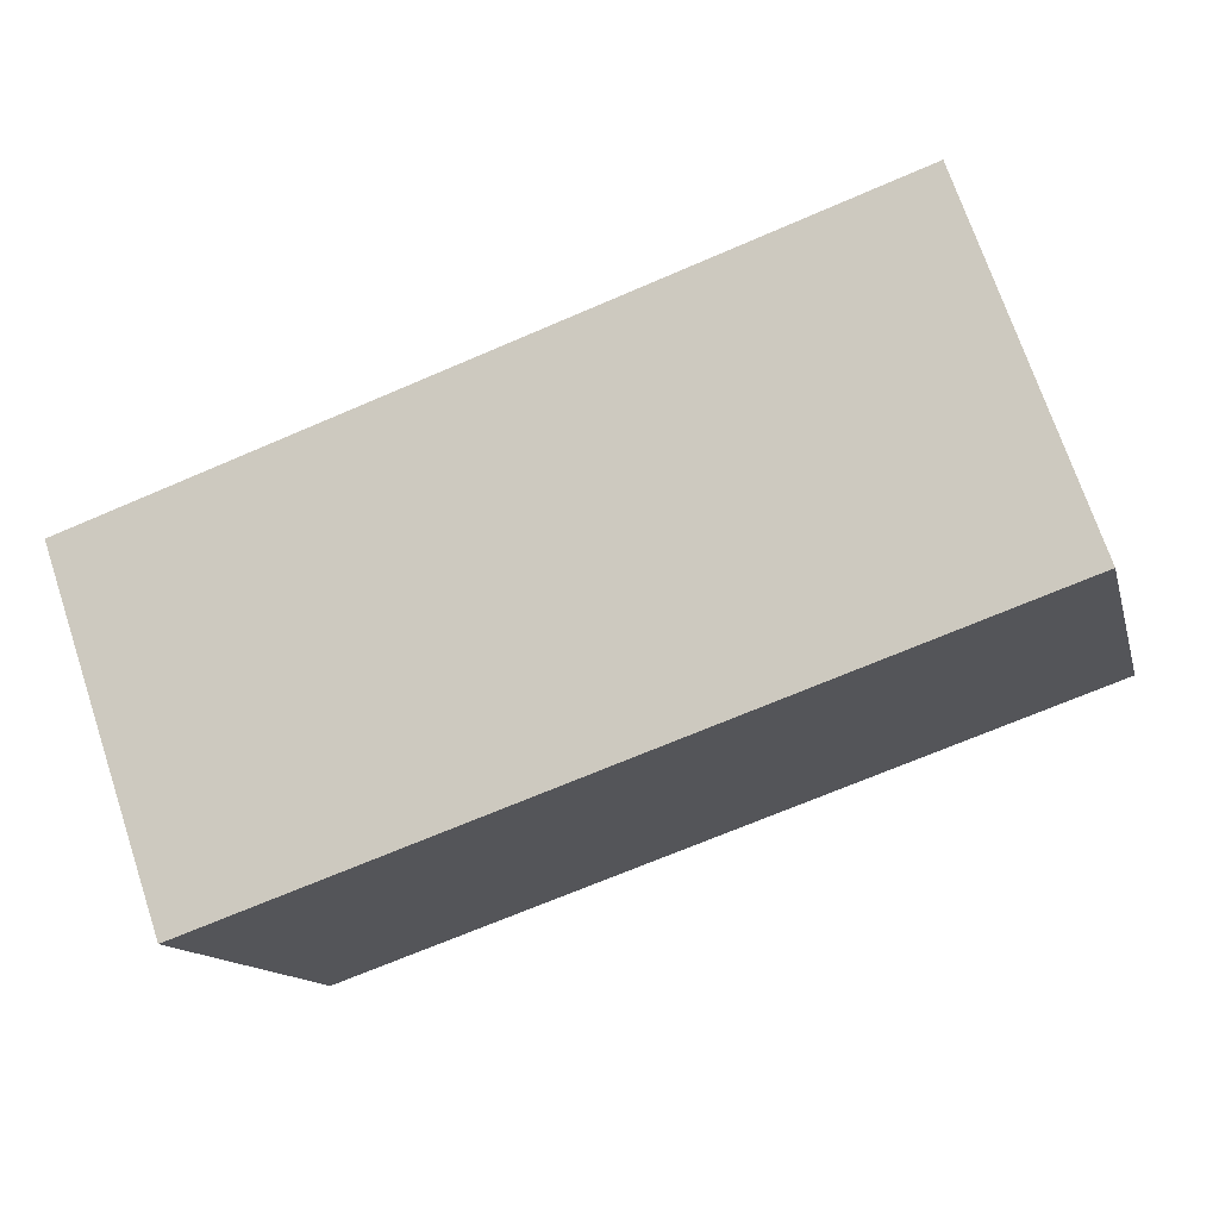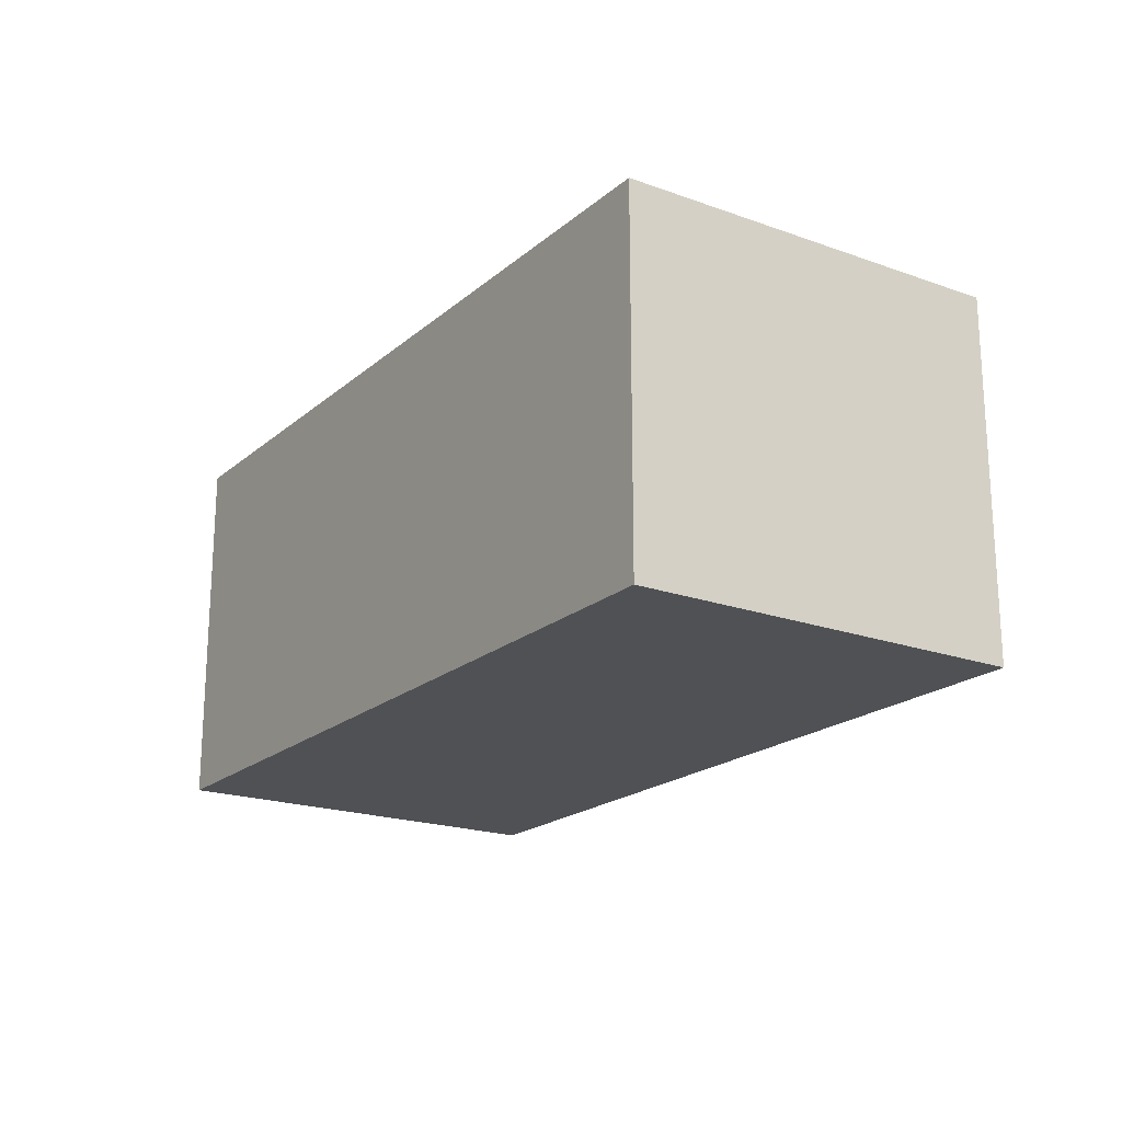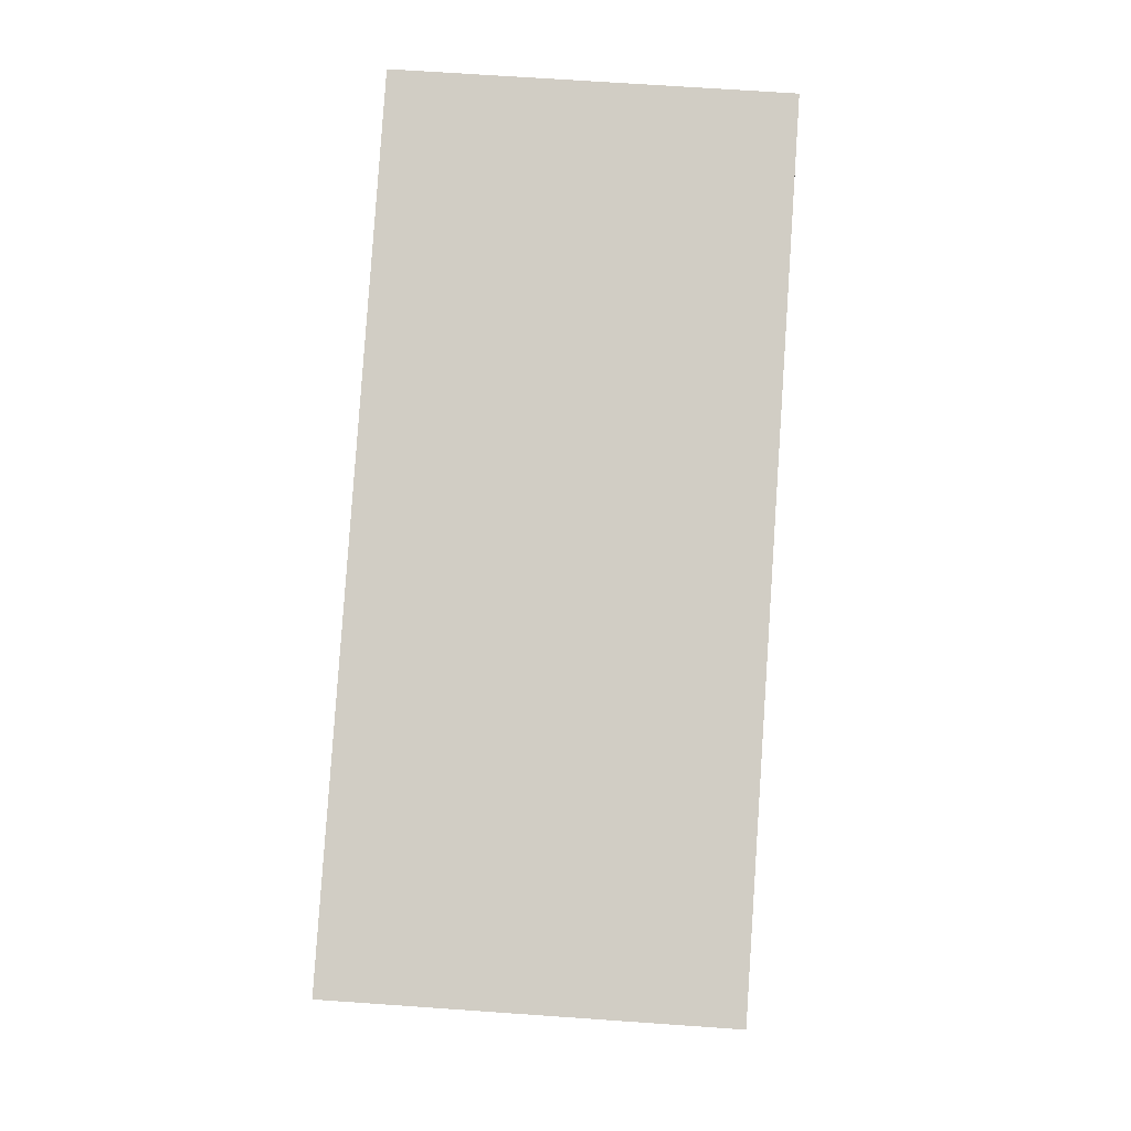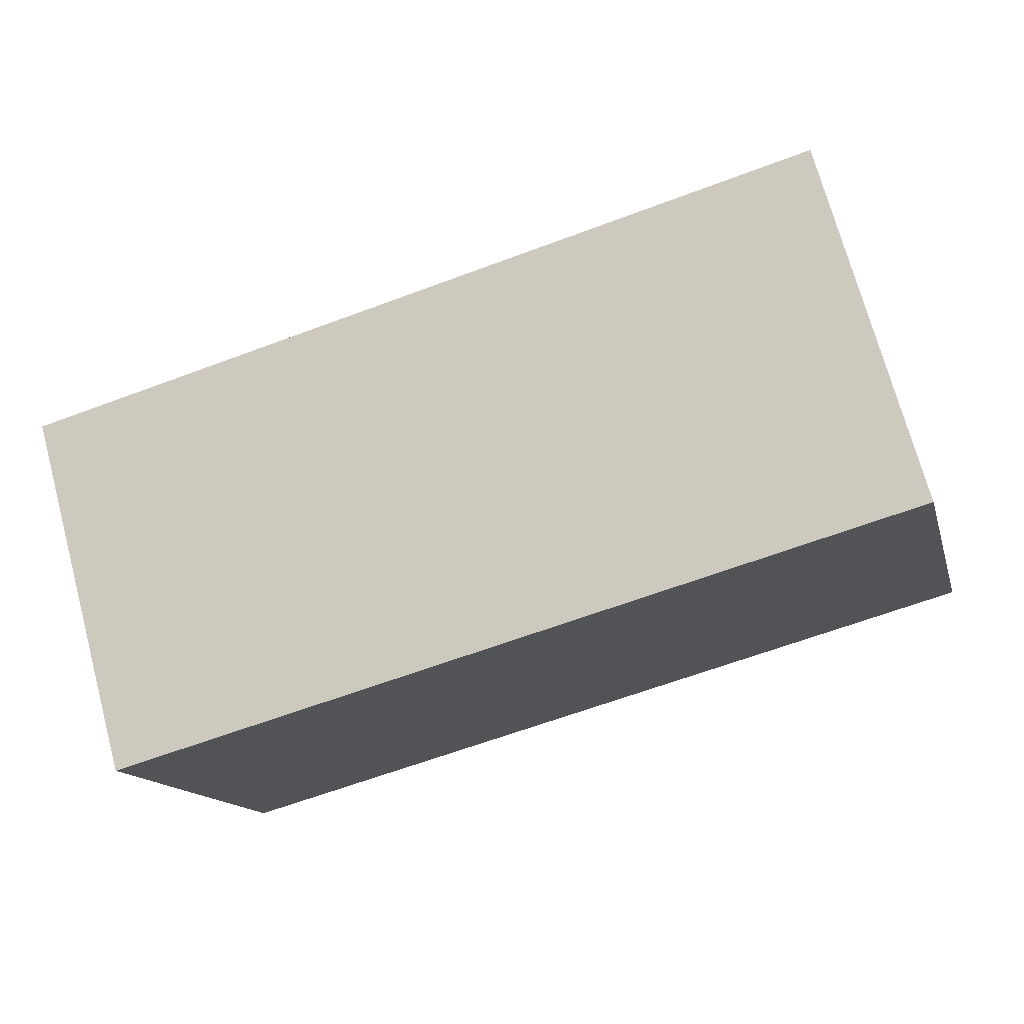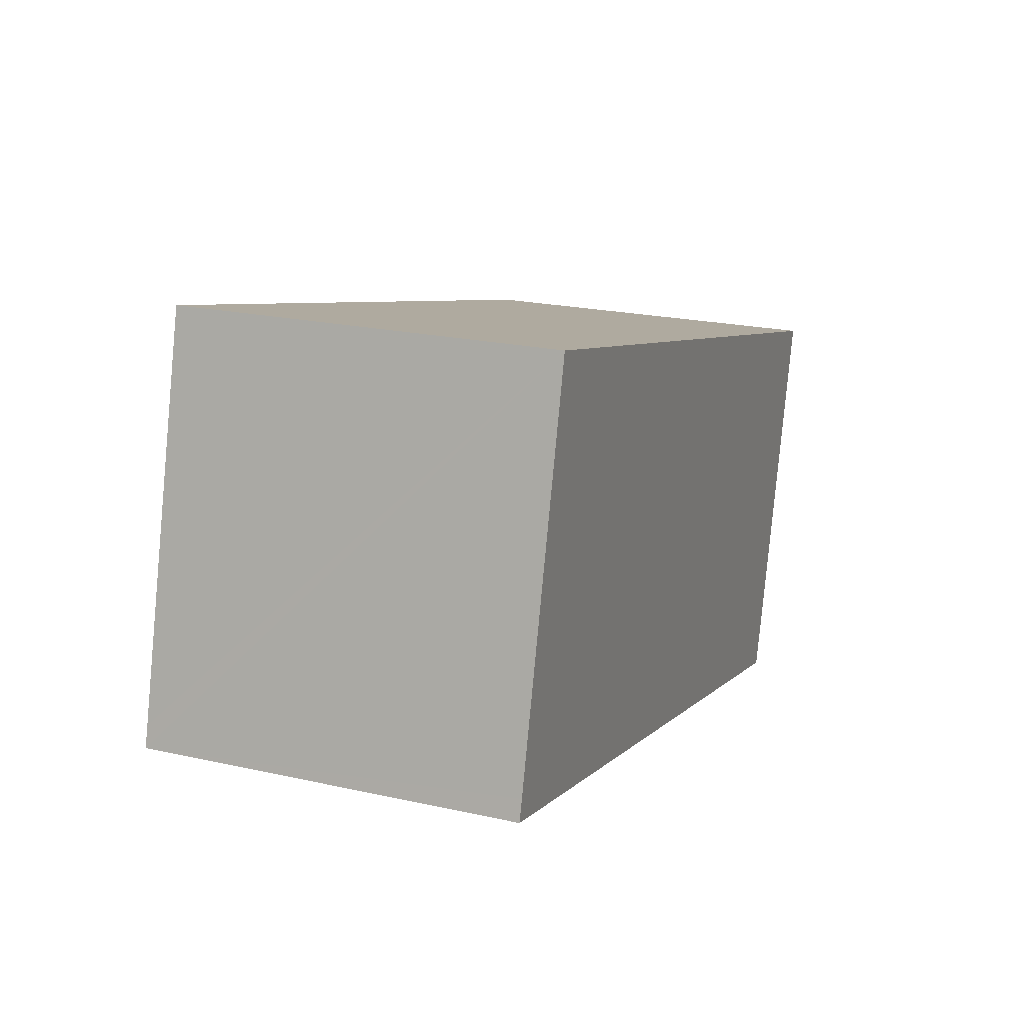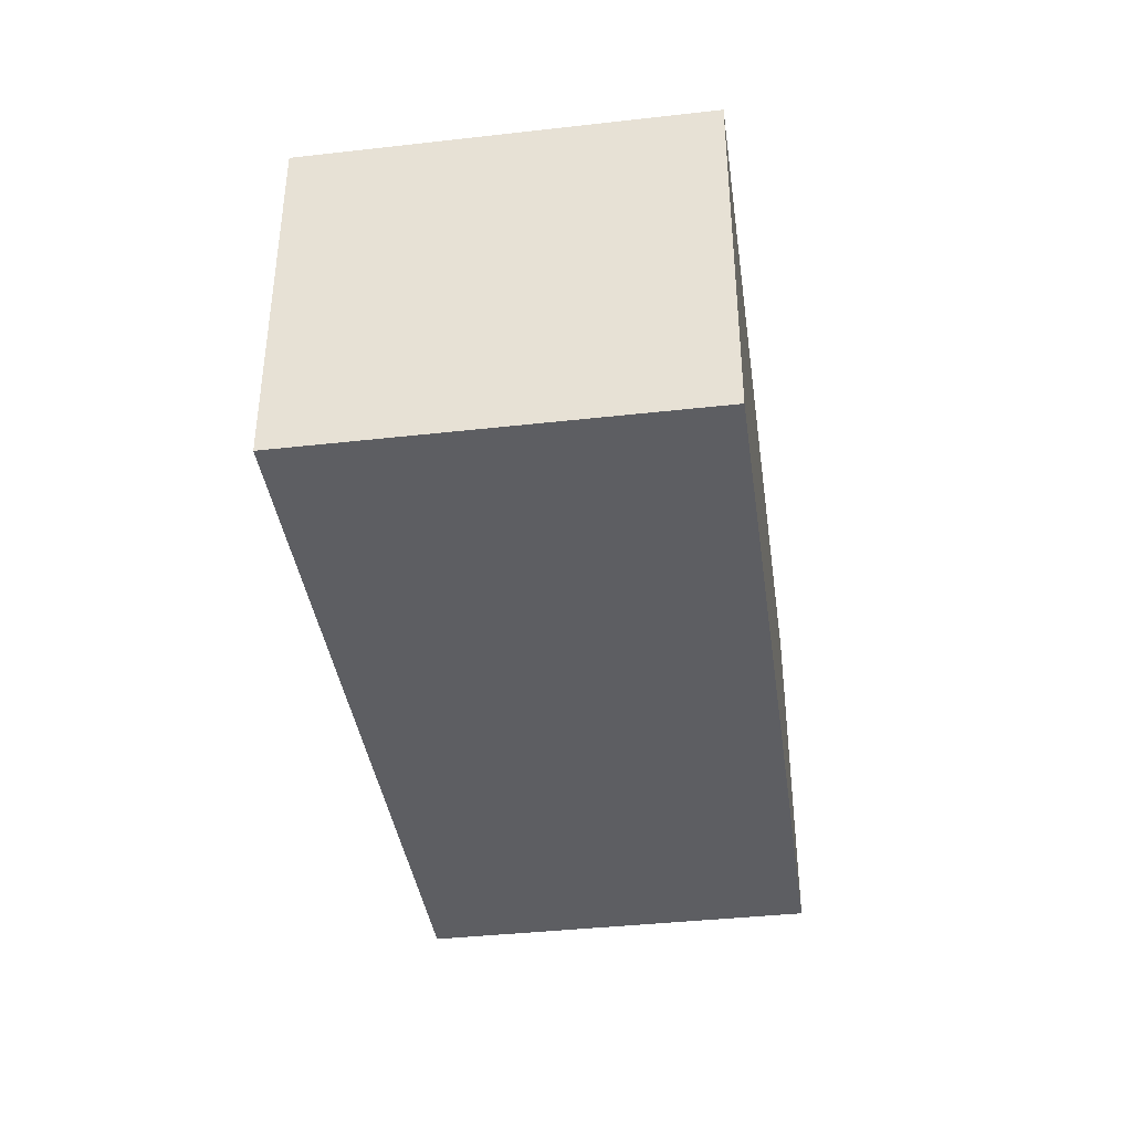
<metadata>
{"format":"obj","ext":"obj","renderer":"f3d","projection":"perspective","resolution":1024,"background":"white","views":[{"elev":71.8,"azim":161.5,"up":"+Z"},{"elev":-19.9,"azim":70.8,"up":"+Y"},{"elev":68.3,"azim":94.0,"up":"+Z"},{"elev":72.0,"azim":164.9,"up":"+Z"},{"elev":21.7,"azim":-68.4,"up":"+Z"},{"elev":-39.1,"azim":112.5,"up":"+Y"}]}
</metadata>
<code>
v  5.887 2.732 -1.519
v  0.753 2.732 2.918
v  6.64 2.732 1.399
v  0.04 2.732 0.153
v  0 2.732 1.673e-16
v  0.753 -1.787e-16 2.918
v  6.64 -8.566e-17 1.399
v  5.887 9.301e-17 -1.519
v  0 0 0
v  0.04 -9.369e-18 0.153
g defaultobject
f 1 2 3
f 2 1 4
f 4 1 5
f 6 3 2
f 3 6 7
f 7 1 3
f 1 7 8
f 8 5 1
f 5 8 9
f 4 6 2
f 6 4 5
f 6 5 10
f 10 5 9
f 6 8 7
f 8 6 10
f 8 10 9

</code>
